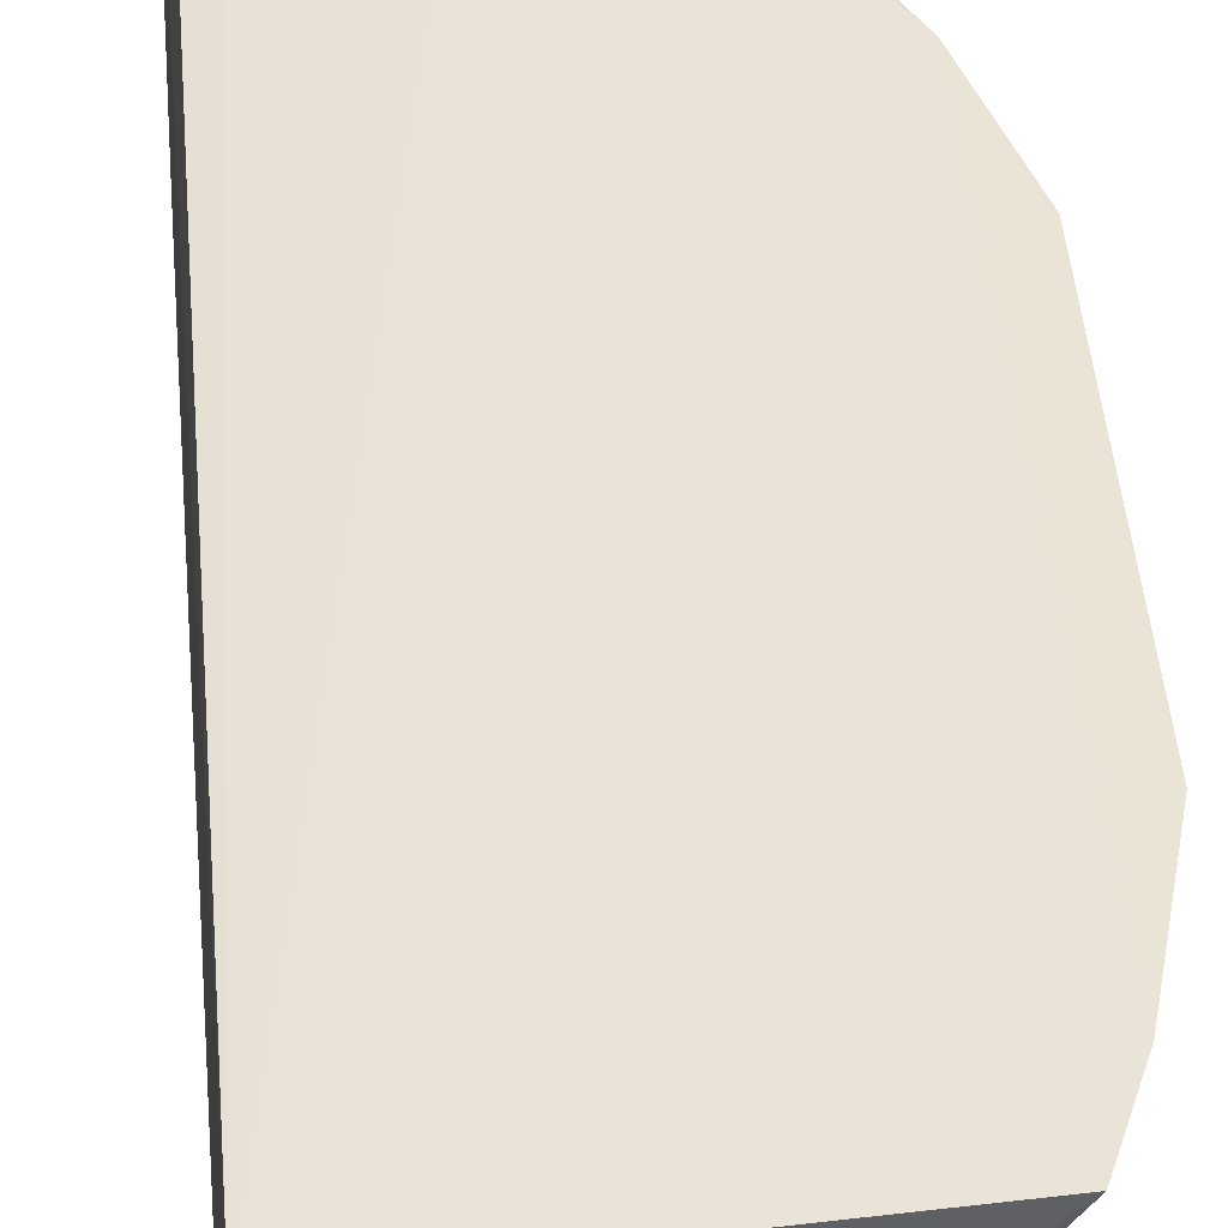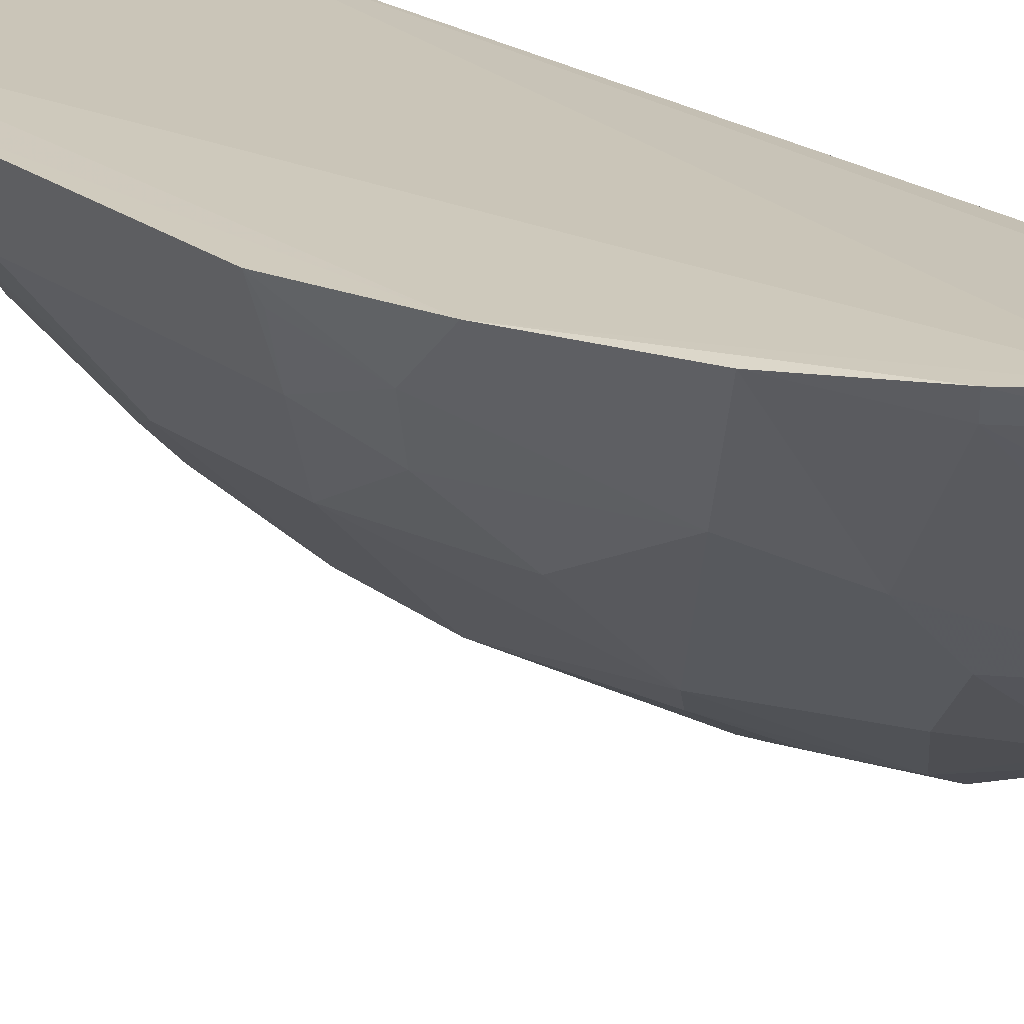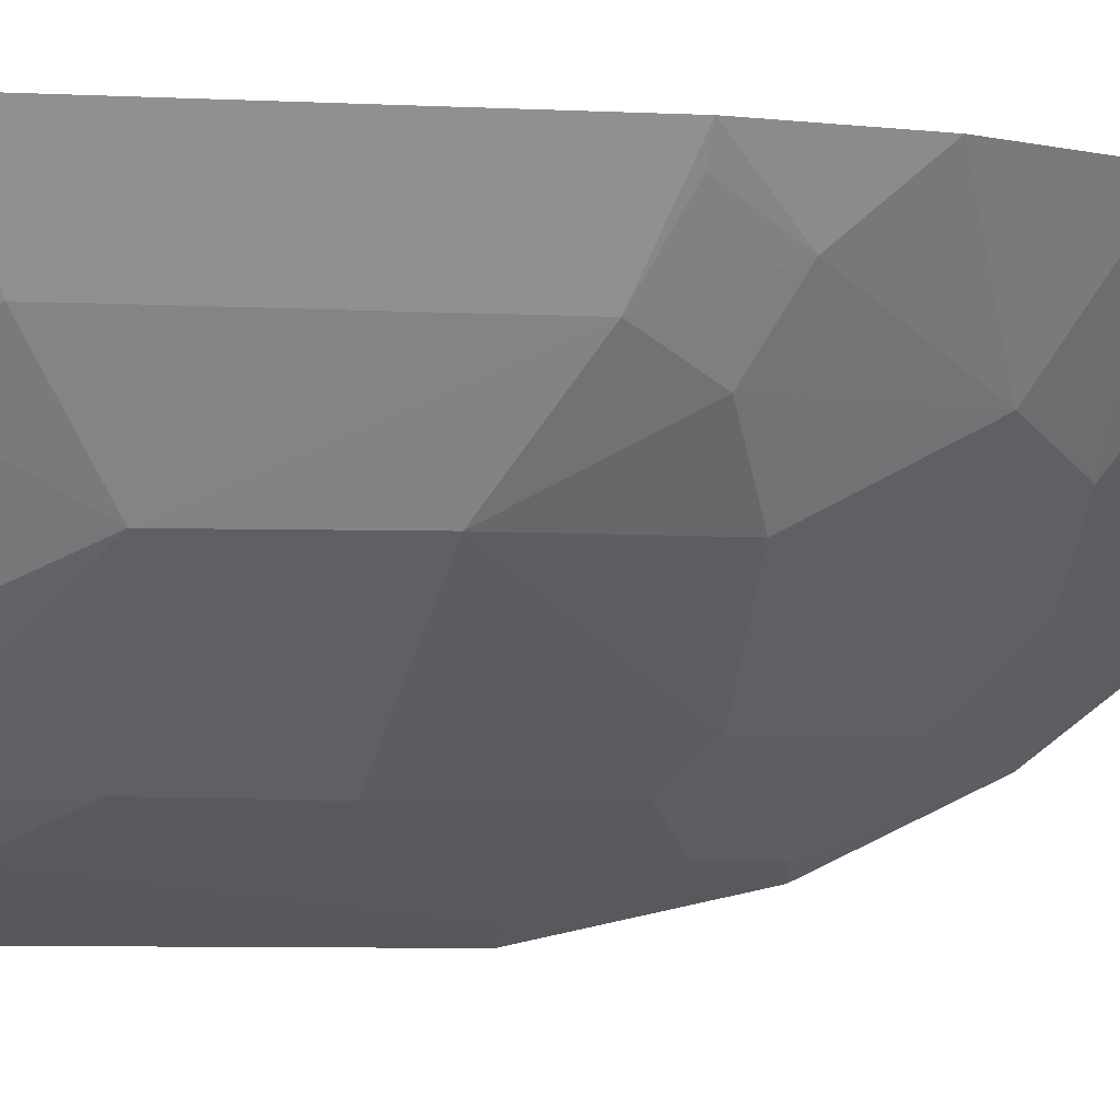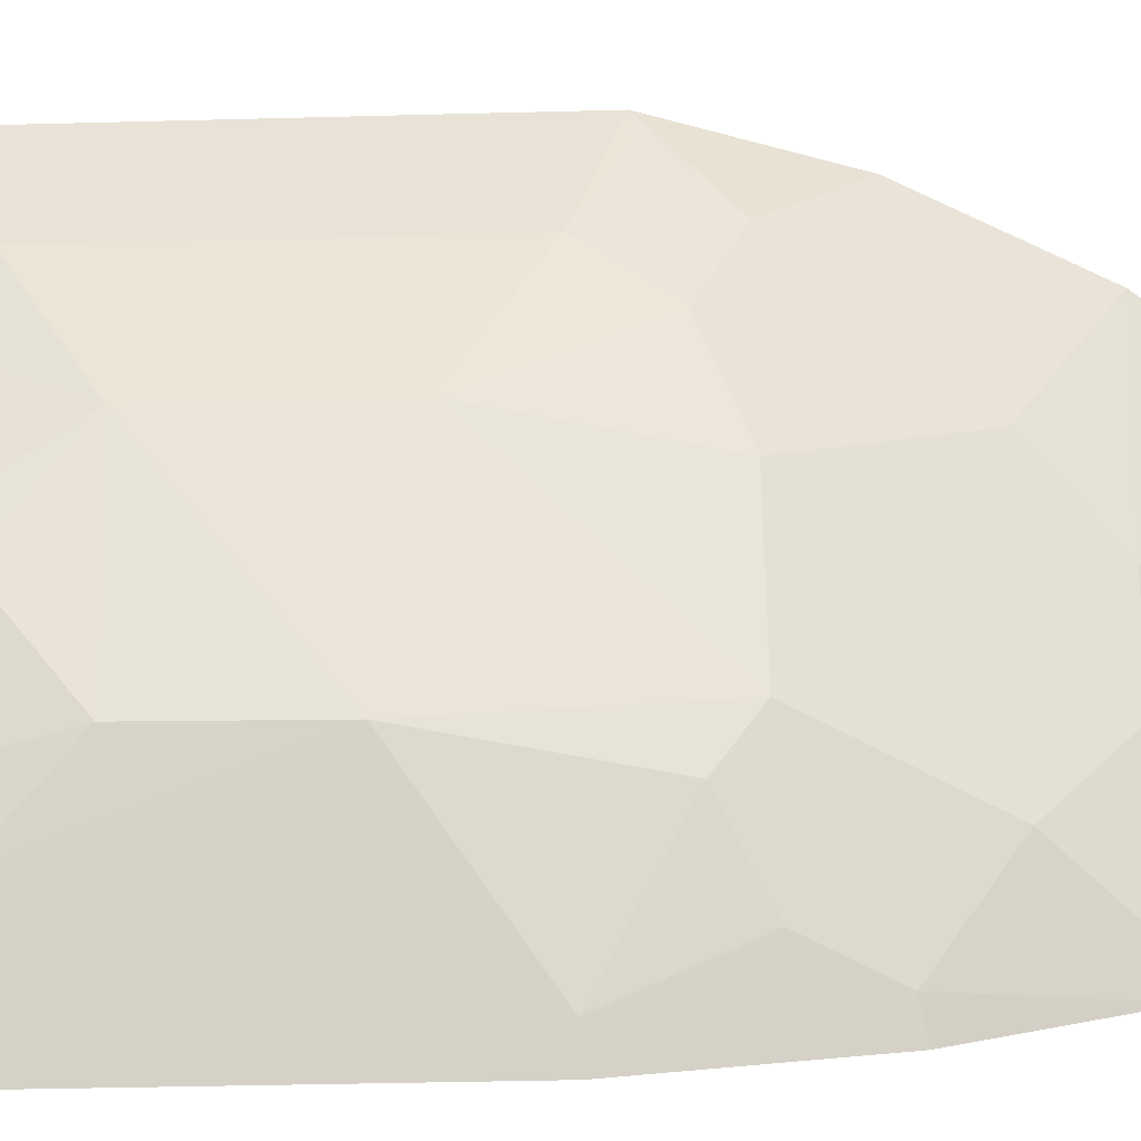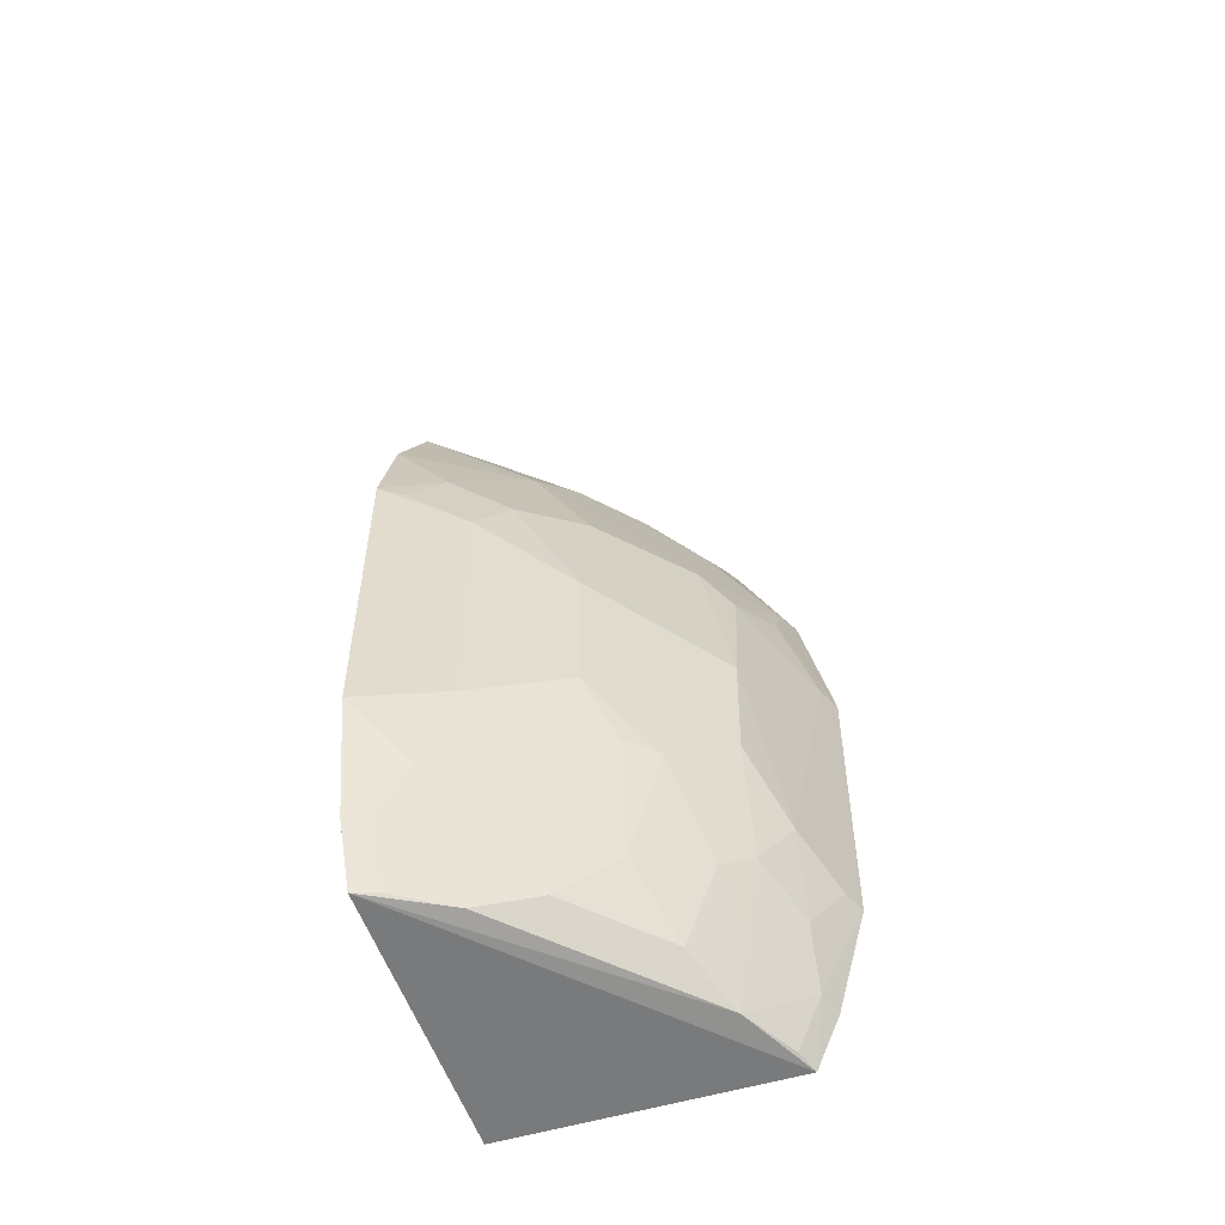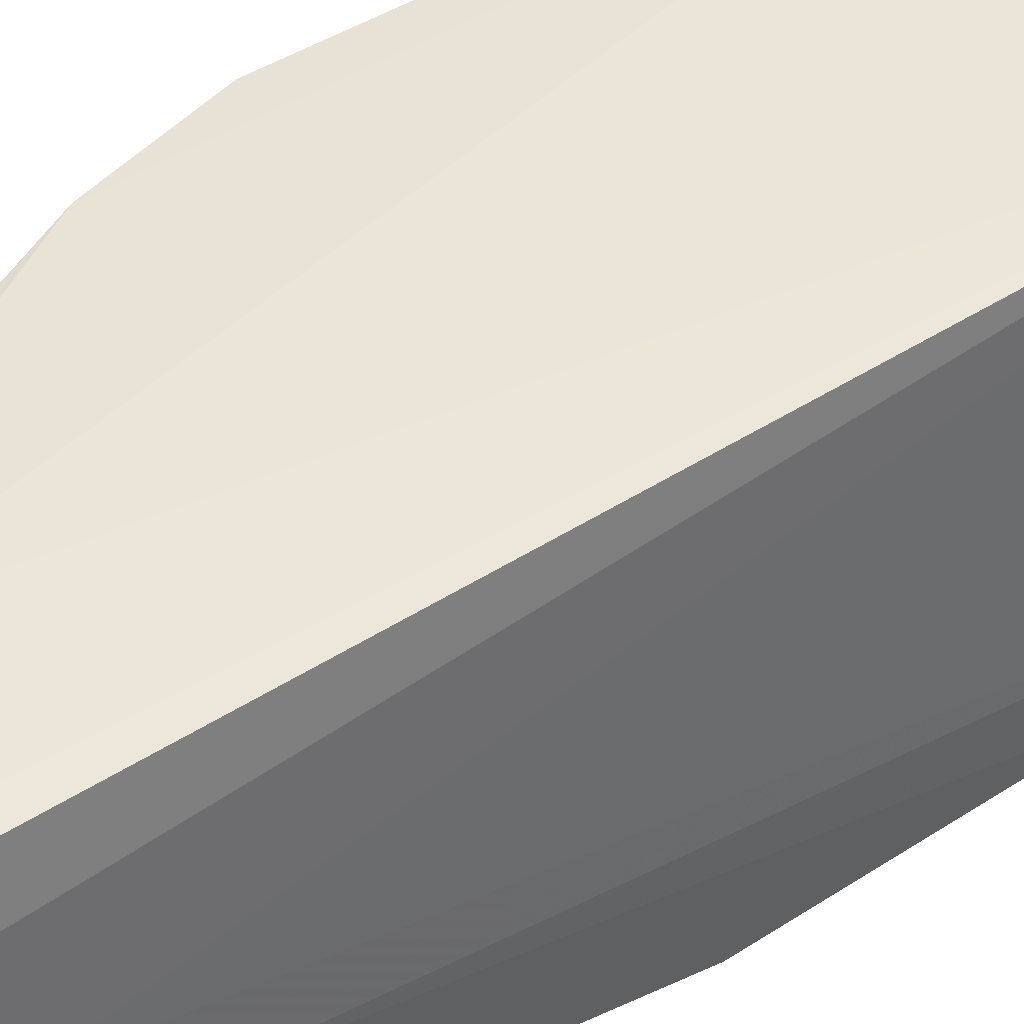
<metadata>
{"format":"obj","ext":"obj","renderer":"f3d","projection":"perspective","resolution":1024,"background":"white","views":[{"elev":42.8,"azim":175.5,"up":"+Y"},{"elev":22.4,"azim":-38.3,"up":"+Y"},{"elev":-4.1,"azim":-101.2,"up":"+Y"},{"elev":-75.9,"azim":-88.9,"up":"+Y"},{"elev":-55.5,"azim":-72.7,"up":"+Z"},{"elev":42.6,"azim":52.1,"up":"+Y"}]}
</metadata>
<code>
v -0.1933 -0.3816 0.005581
v -0.1944 -0.3529 -0.2297
v -0.1968 -0.2106 0.244
v -0.2943 -0.205 0.179
v -0.369 -0.2061 -0.1416
v -0.1924 -0.3381 0.1374
v -0.2899 -0.3186 -0.1254
v -0.1995 -0.2128 -0.2348
v -0.2037 -0.273 0.2027
v -0.1932 -0.3648 -0.1995
v -0.318 -0.2459 -0.2272
v -0.3329 -0.2602 0.03226
v -0.3539 -0.2057 -0.2003
v -0.2644 -0.2047 0.2063
v -0.1915 -0.2776 0.2064
v -0.2741 -0.2732 0.1328
v -0.1909 -0.307 0.1788
v -0.2606 -0.3171 -0.2129
v -0.2338 -0.3615 -0.1256
v -0.318 -0.2758 -0.1682
v -0.3415 -0.2072 -0.2306
v -0.3698 -0.206 0.01998
v -0.3193 -0.2904 -0.0972
v -0.2612 -0.3317 0.04715
v -0.2095 -0.2089 0.2392
v -0.2605 -0.2161 0.2021
v -0.3532 -0.2054 0.07882
v -0.1932 -0.235 0.2345
v -0.1928 -0.3659 0.07879
v -0.1931 -0.3805 -0.1411
v -0.2456 -0.3013 0.132
v -0.2331 -0.3316 -0.2275
v -0.2611 -0.3324 -0.169
v -0.348 -0.2167 -0.1981
v -0.3027 -0.2744 -0.2127
v -0.3043 -0.3035 -0.1259
v -0.3476 -0.246 -0.1258
v -0.3481 -0.2462 0.00442
v -0.3046 -0.2893 0.04693
v -0.2623 -0.3473 -0.03885
v -0.2901 -0.2157 0.1747
v -0.3477 -0.2319 0.04768
v -0.2044 -0.2326 0.2304
v -0.2189 -0.3602 0.04854
v -0.2309 -0.3307 0.104
v -0.2191 -0.3606 -0.1694
v -0.203 -0.3023 0.1742
v -0.2048 -0.36 -0.1979
v -0.2626 -0.3464 -0.0965
v -0.2893 -0.3022 -0.1838
v -0.3357 -0.2185 -0.2282
v -0.3479 -0.2313 -0.169
v -0.3319 -0.2611 -0.1551
v -0.3196 -0.29 -0.02462
v -0.3037 -0.2595 0.1048
v -0.2051 -0.376 0.004767
v -0.325 -0.2062 0.1373
v -0.3634 -0.217 0.01933
v -0.2475 -0.3463 0.03283
v -0.2041 -0.3607 0.07653
v -0.2035 -0.3331 0.1336
v -0.2045 -0.3751 -0.1405
v -0.2475 -0.3466 -0.1547
v -0.2056 -0.3482 -0.2279
f 10 2 8
f 14 8 13
f 15 10 8
f 17 10 15
f 17 15 9
f 21 8 2
f 21 13 8
f 25 3 8
f 25 8 14
f 26 14 4
f 27 14 13
f 27 4 14
f 27 13 5
f 27 5 22
f 28 15 8
f 28 8 3
f 28 3 25
f 29 17 6
f 30 10 17
f 30 1 19
f 30 29 1
f 30 17 29
f 32 18 11
f 32 21 2
f 32 11 21
f 33 18 32
f 34 11 20
f 35 20 11
f 35 11 18
f 36 7 23
f 37 22 5
f 38 37 23
f 38 22 37
f 41 9 26
f 41 26 4
f 42 27 22
f 42 38 12
f 43 9 15
f 43 15 28
f 43 26 9
f 43 14 26
f 43 28 25
f 43 25 14
f 44 1 29
f 45 31 16
f 47 6 17
f 47 17 9
f 47 16 31
f 47 41 16
f 47 9 41
f 48 2 10
f 48 46 32
f 48 10 30
f 48 30 46
f 49 19 40
f 49 40 23
f 49 23 7
f 50 18 33
f 50 35 18
f 50 20 35
f 50 33 7
f 50 36 20
f 50 7 36
f 51 21 11
f 51 11 34
f 51 34 13
f 51 13 21
f 52 5 13
f 52 13 34
f 52 37 5
f 52 34 20
f 53 36 23
f 53 20 36
f 53 23 37
f 53 52 20
f 53 37 52
f 54 38 23
f 54 12 38
f 54 23 40
f 54 39 12
f 54 40 24
f 54 24 39
f 55 39 24
f 55 27 42
f 55 42 12
f 55 12 39
f 55 45 16
f 55 24 45
f 56 40 19
f 56 19 1
f 56 1 44
f 57 41 4
f 57 4 27
f 57 27 55
f 57 55 16
f 57 16 41
f 58 42 22
f 58 22 38
f 58 38 42
f 59 24 40
f 59 56 44
f 59 40 56
f 60 29 6
f 60 44 29
f 60 45 24
f 60 59 44
f 60 24 59
f 61 31 45
f 61 47 31
f 61 6 47
f 61 60 6
f 61 45 60
f 62 46 30
f 62 30 19
f 62 19 46
f 63 46 19
f 63 33 32
f 63 32 46
f 63 19 49
f 63 49 7
f 63 7 33
f 64 48 32
f 64 32 2
f 64 2 48

</code>
